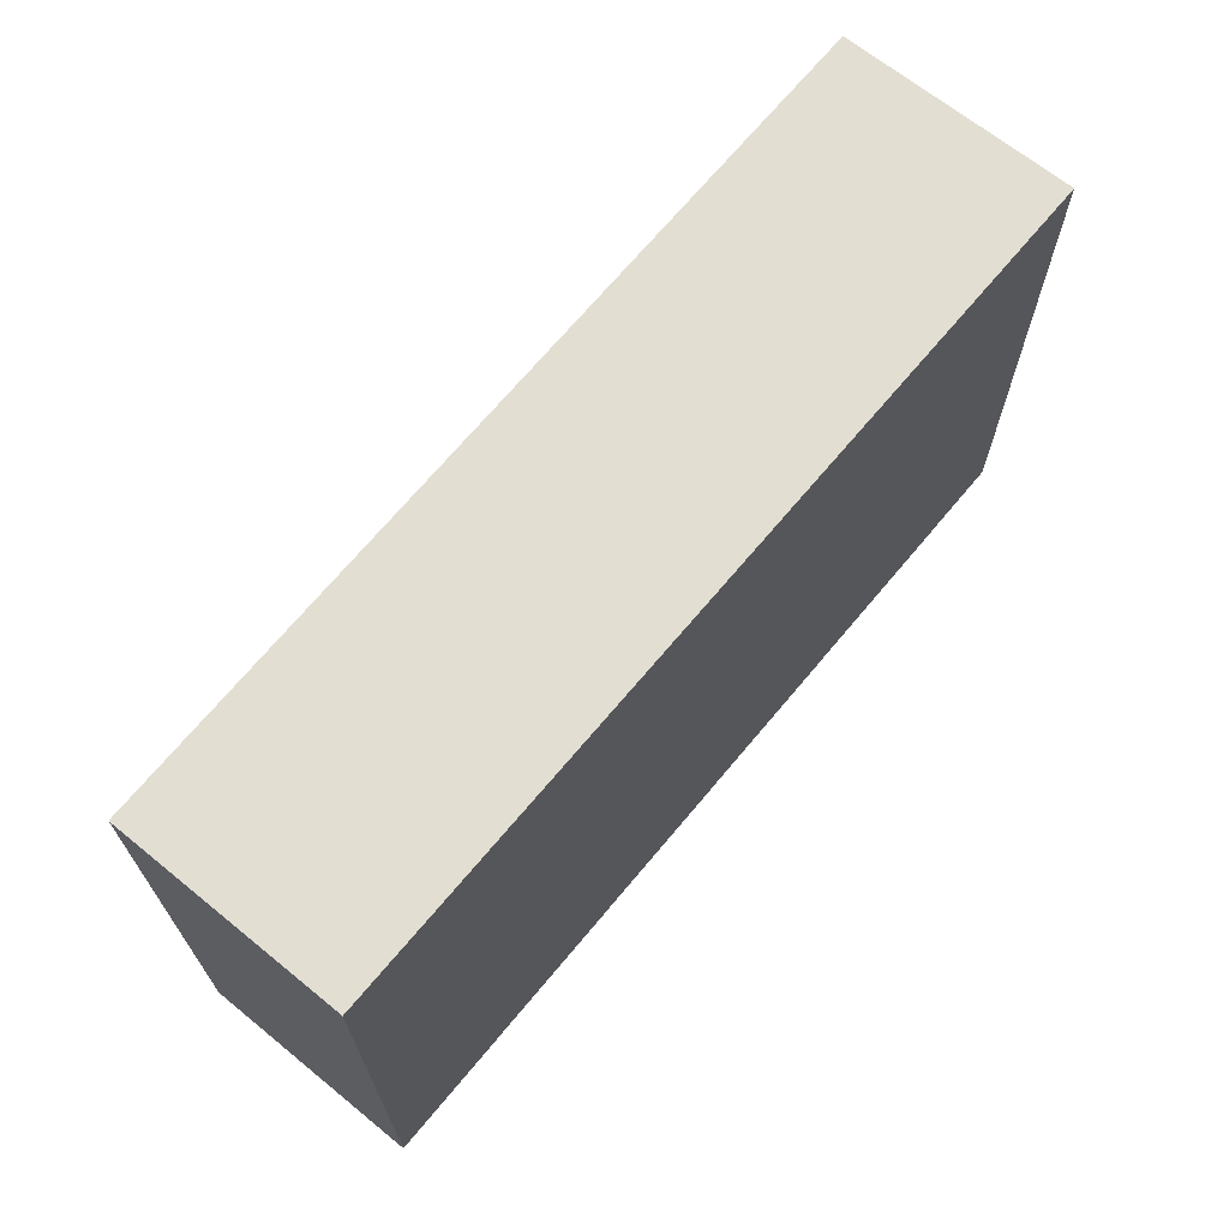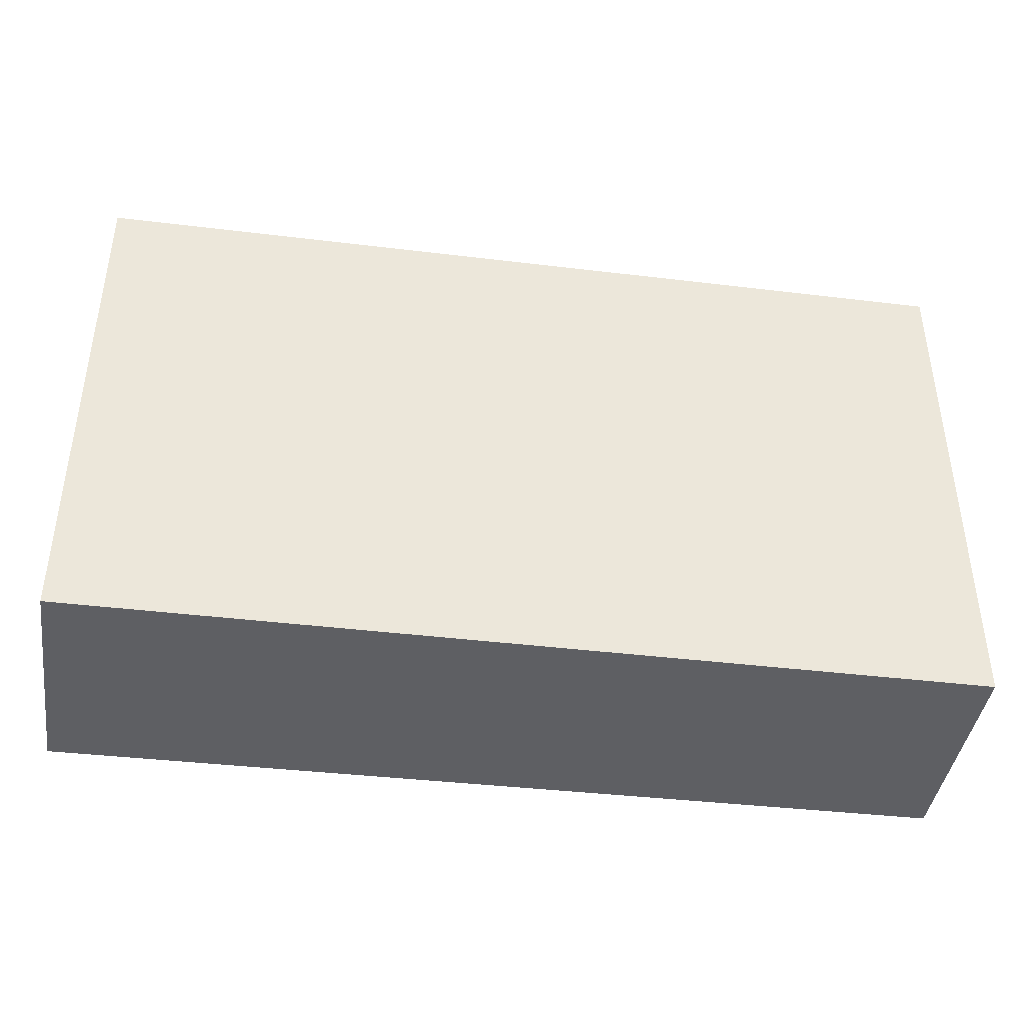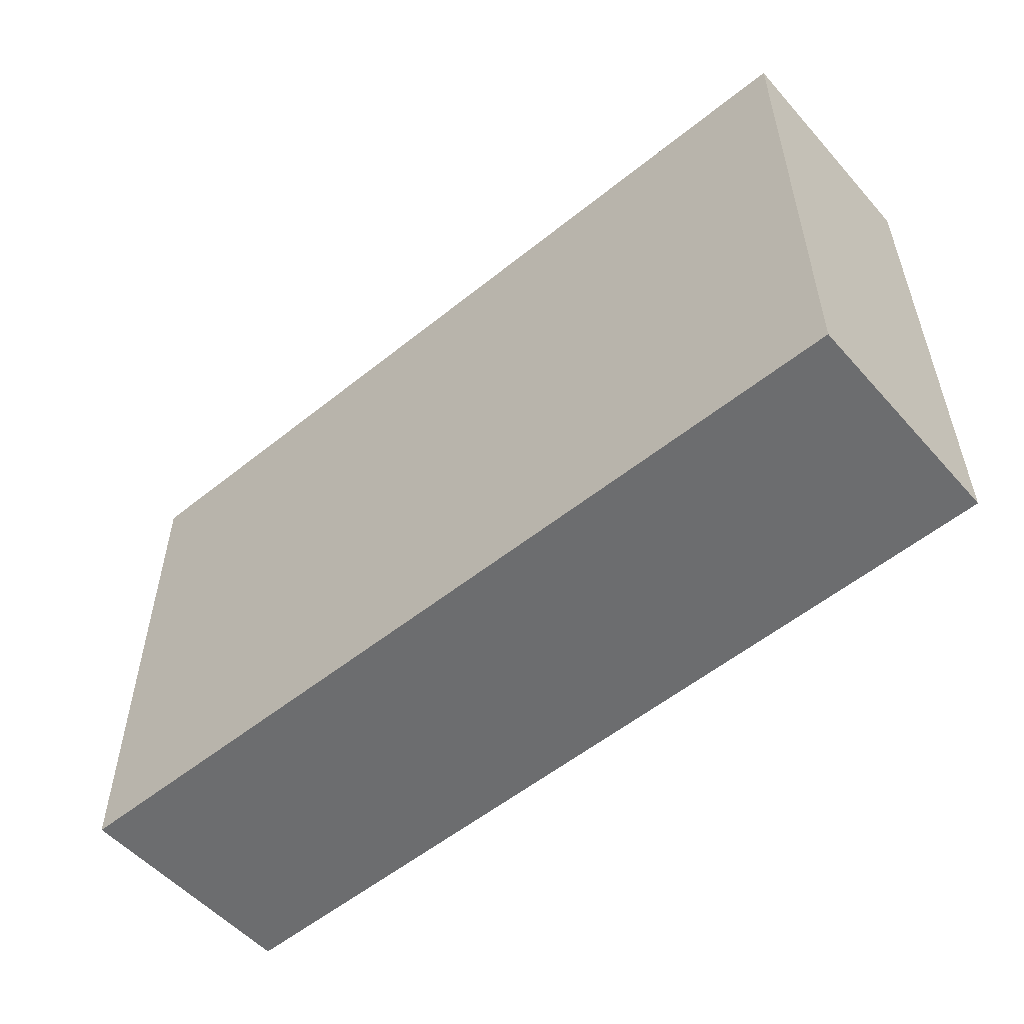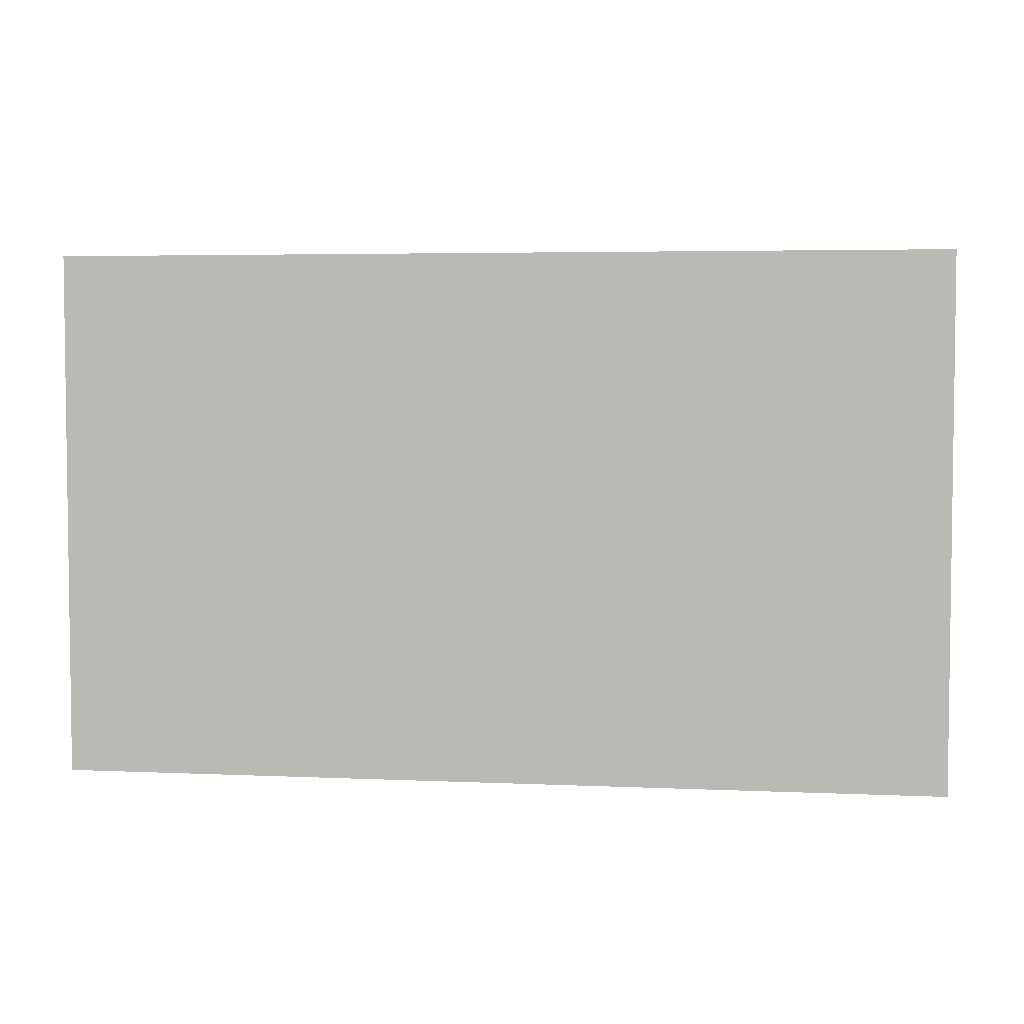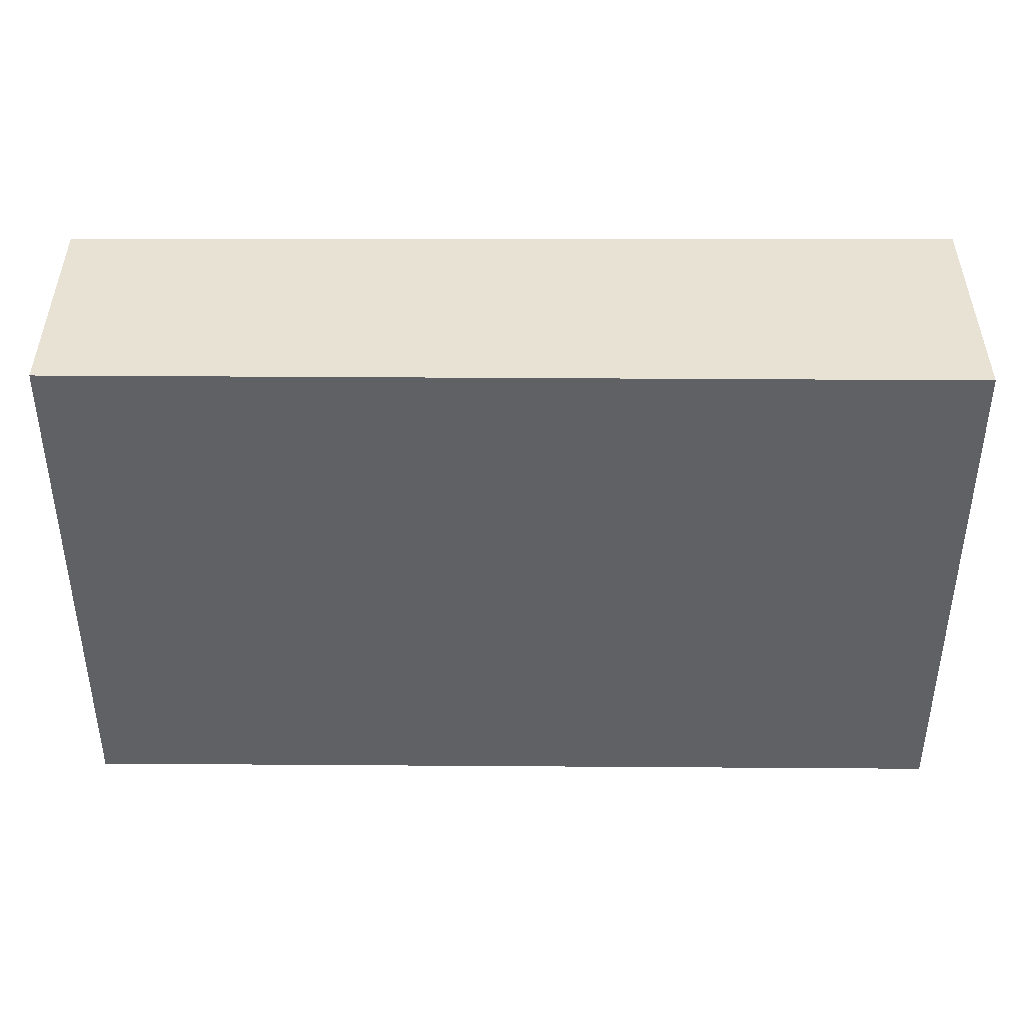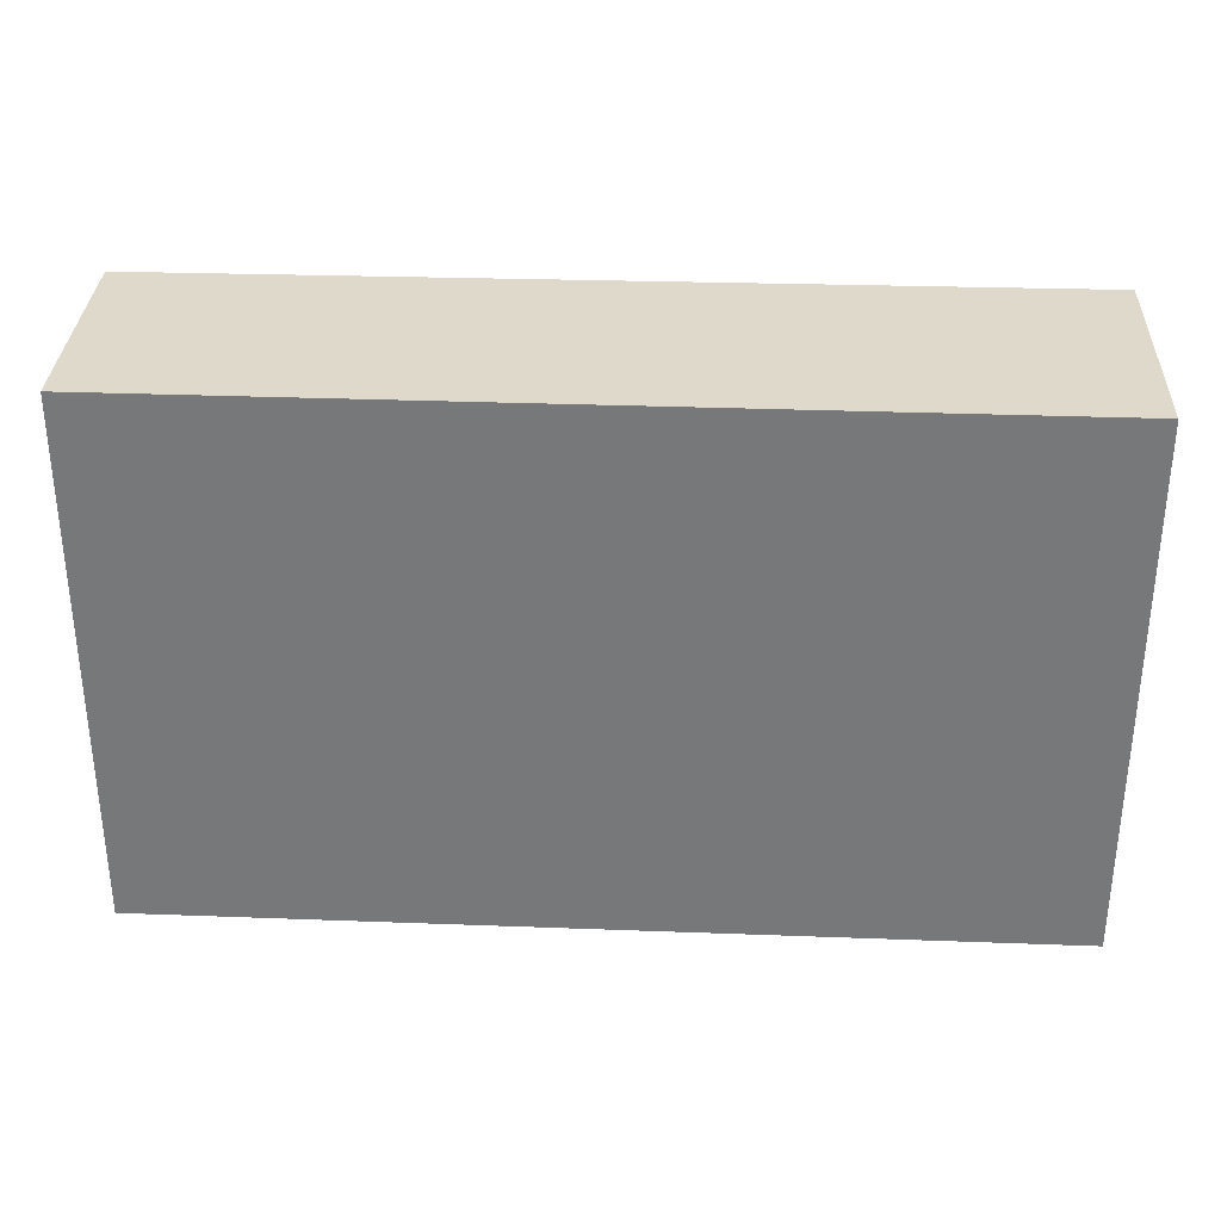
<metadata>
{"format":"obj","ext":"obj","renderer":"f3d","projection":"perspective","resolution":1024,"background":"white","views":[{"elev":67.5,"azim":-46.7,"up":"+Y"},{"elev":-41.6,"azim":175.8,"up":"+Y"},{"elev":-53.9,"azim":-135.3,"up":"+Y"},{"elev":4.3,"azim":-167.5,"up":"+Y"},{"elev":40.7,"azim":4.1,"up":"+Y"},{"elev":32.3,"azim":6.6,"up":"+Y"}]}
</metadata>
<code>
v  0.124 3.967 1.711
v  6.651 3.967 -0.48
v  0 3.967 2.429e-16
v  6.779 3.967 1.291
v  6.651 2.939e-17 -0.48
v  0 0 0
v  0.124 -1.048e-16 1.711
v  6.779 -7.905e-17 1.291
g defaultobject
f 1 2 3
f 2 1 4
f 5 3 2
f 3 5 6
f 6 1 3
f 1 6 7
f 7 4 1
f 4 7 8
f 8 2 4
f 2 8 5
f 5 7 6
f 7 5 8

</code>
